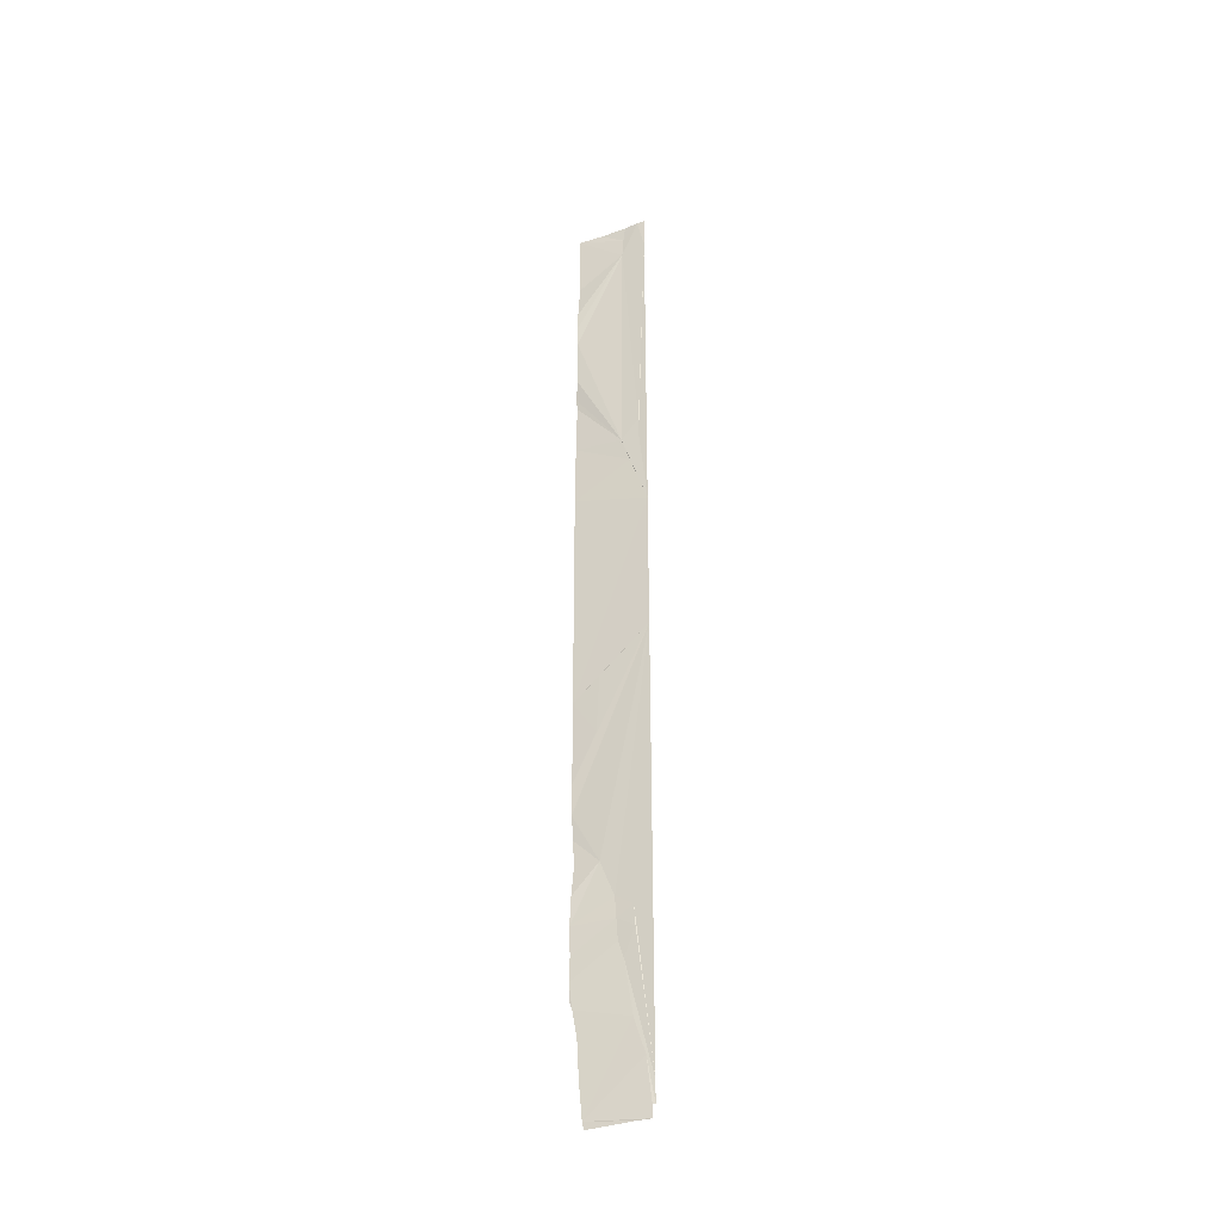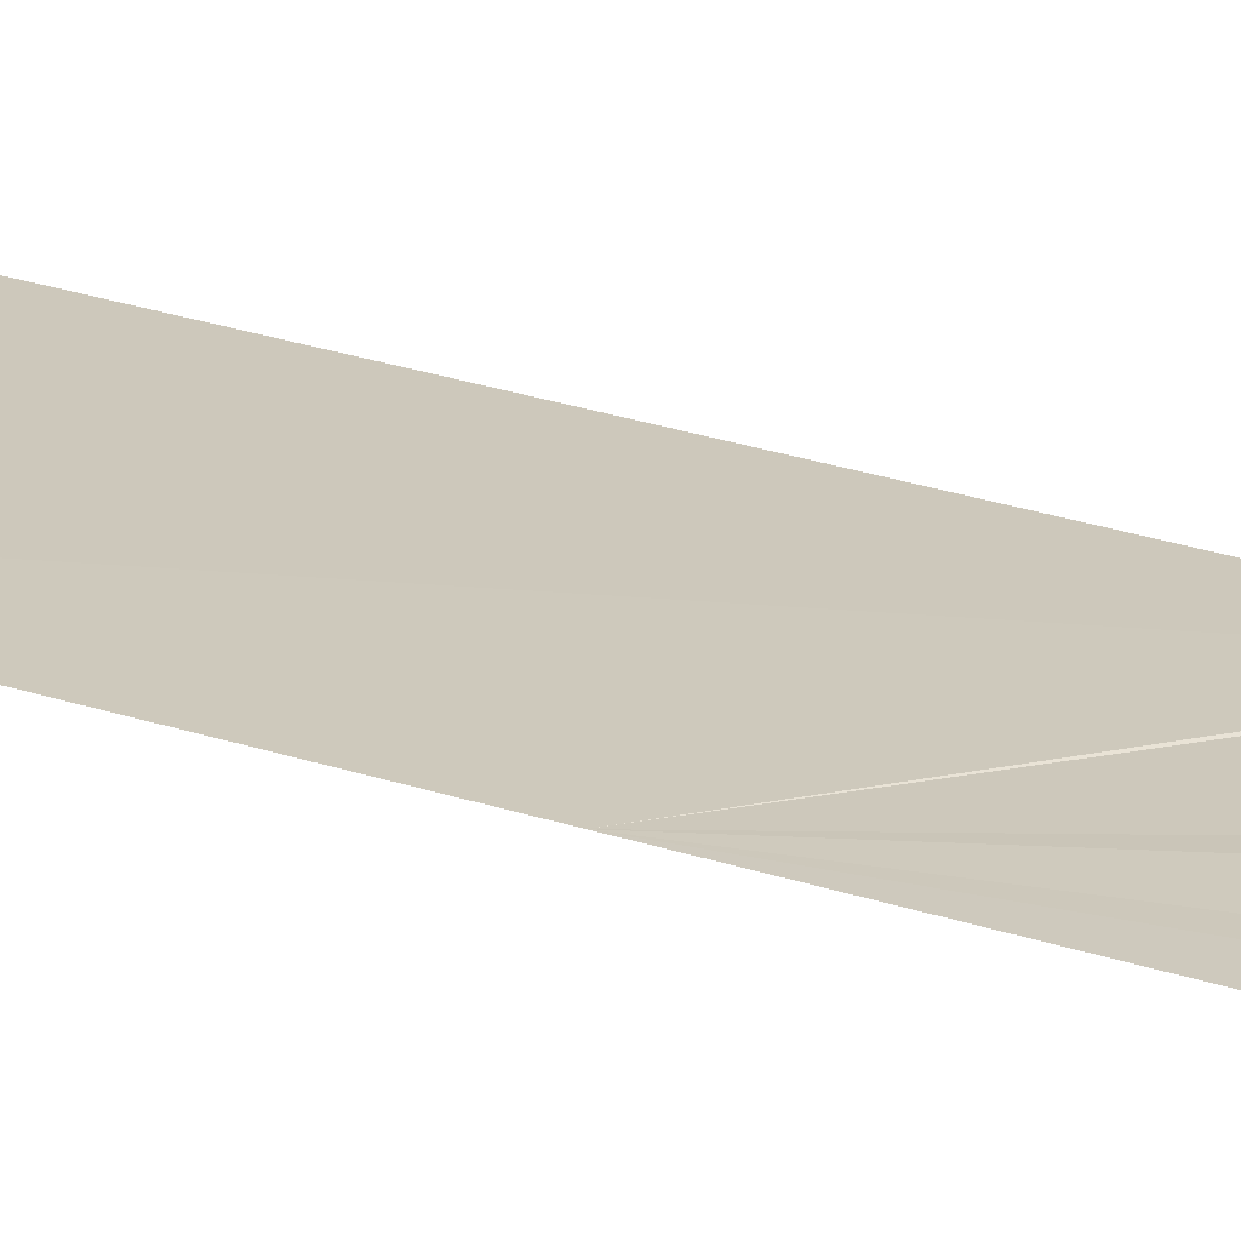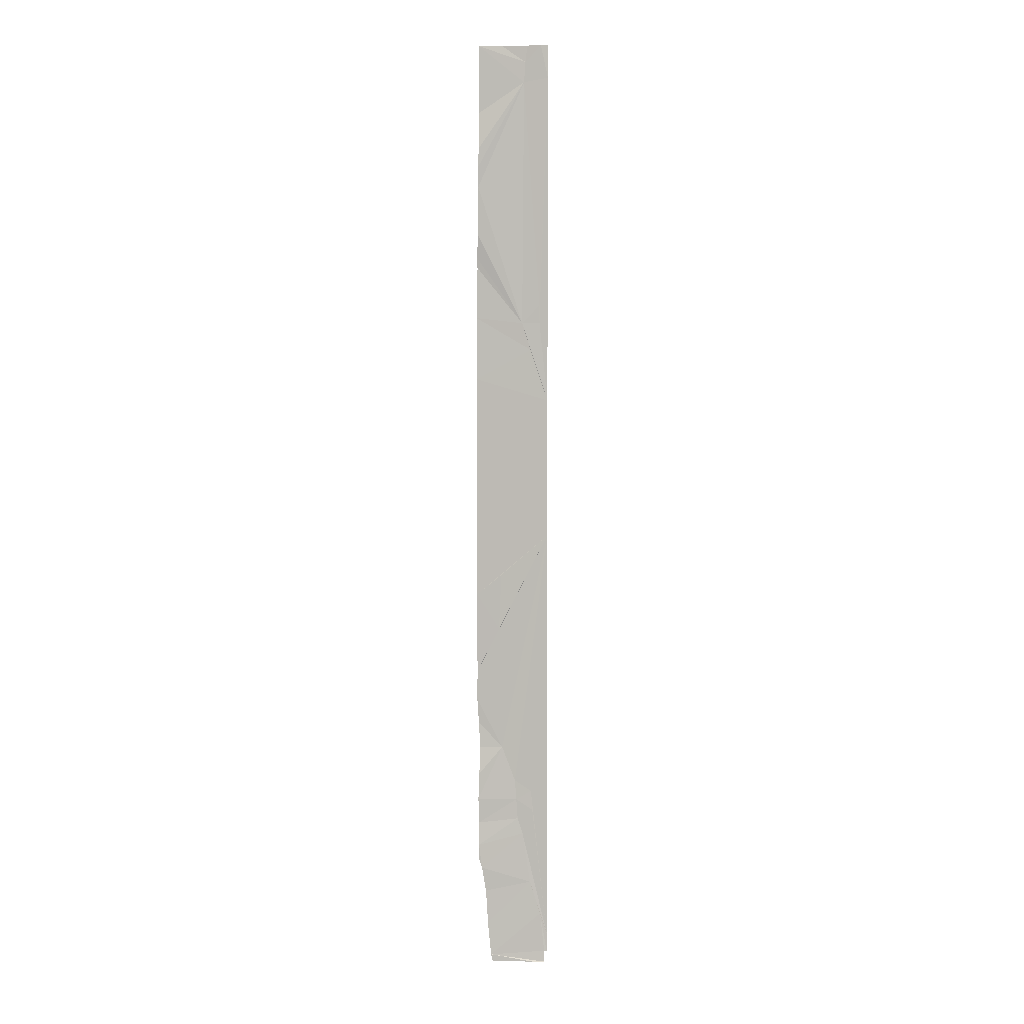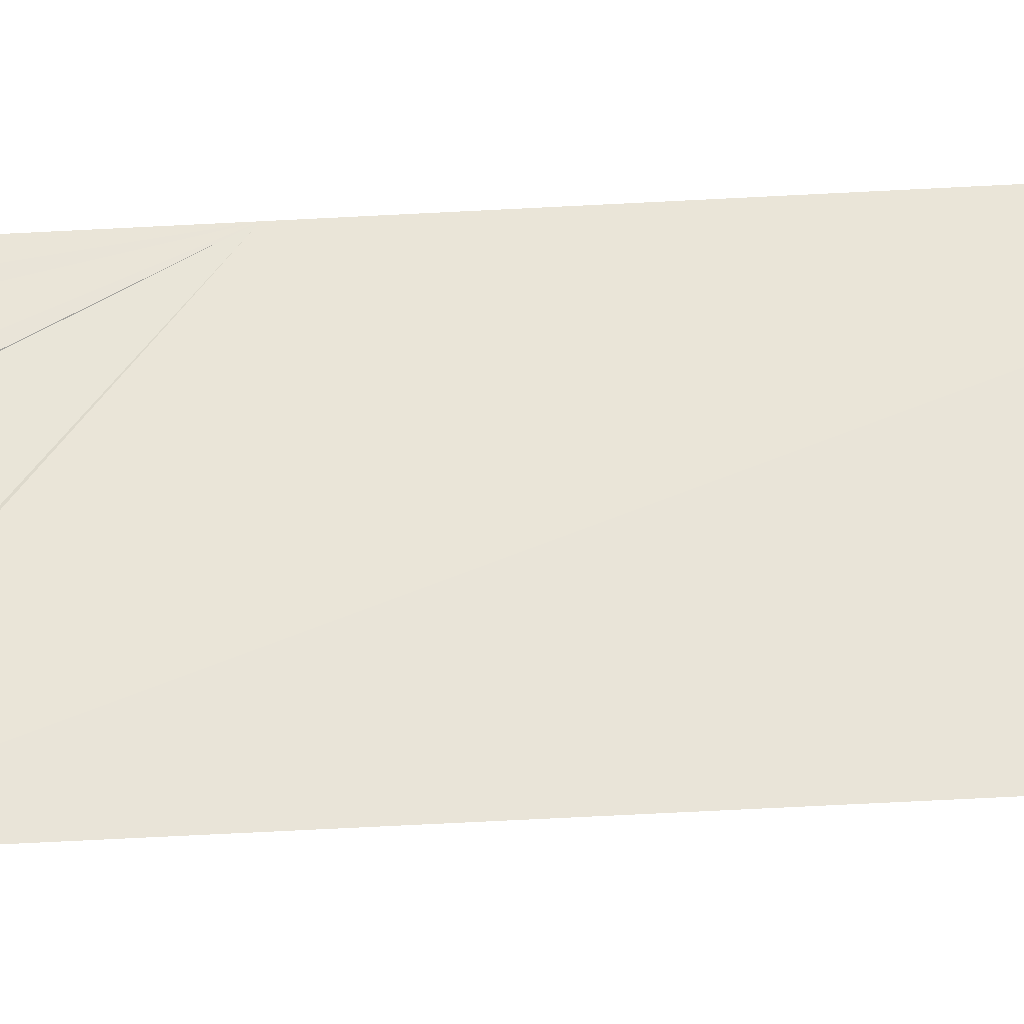
<metadata>
{"format":"obj","ext":"obj","renderer":"f3d","projection":"perspective","resolution":1024,"background":"white","views":[{"elev":-37.1,"azim":20.4,"up":"+Z"},{"elev":18.2,"azim":127.4,"up":"+Y"},{"elev":4.4,"azim":-0.1,"up":"+Z"},{"elev":65.5,"azim":-93.1,"up":"+Y"}]}
</metadata>
<code>
o my_crack_surf1_570
v 165.5 -7.174 3422
v 169.9 -7.827 3408
v 178.7 -8.934 3430
v 191.9 -10.15 3317
v 185.8 -10.11 3335
v 141.2 -8.698 3296
v 176.7 -8.98 3364
v 170.9 -7.61 4082
v 185.7 -9.86 4113
v 172.2 -7.719 4099
v 191.9 -10.15 4085
v 173.8 -8.004 4113
v 189.7 -10.45 3300
v 150.7 -5.8 3645
v 148.6 -5.515 3596
v 129 -3.215 3627
v 164.2 -6.955 3440
v 130.2 -5.615 3418
v 191.9 -10.15 3300
v 163 -6.571 3457
v 177.4 -8.361 3448
v 191.9 -10.15 3802
v 184.7 -9.195 3871
v 184.7 -9.392 3886
v 130.3 -7.026 3398
v 133 -7.498 3376
v 131.5 -3.46 3487
v 151.4 -5.495 3488
v 130.7 -6.165 3463
v 169.4 -7.834 3870
v 176.8 -8.398 3847
v 128.9 -3.336 3875
v 128.7 -3.917 3821
v 191.9 -10.15 3681
v 189.7 -10.93 3290
v 131.4 -4.901 4055
v 130.9 -5.615 4113
v 191.9 -10.15 4113
v 151.4 -6.059 4113
v 136.6 -7.253 3355
v 130.9 -7.554 4024
v 179.2 -11.14 3290
v 130.6 -7.135 3383
v 130.4 -6.318 3990
v 130.3 -7.202 4008
v 129 -3.846 3929
v 130.4 -5.7 3948
v 129.6 -3.312 3919
v 138.4 -7.897 3325
v 128.9 -2.445 3531
v 129.1 -2.918 3557
v 130.2 -2.356 3510
v 129.9 -6.22 3973
v 129.8 -6.121 3440
v 142.6 -8.719 3290
f 1 2 3
f 2 4 3
f 5 7 6
f 8 9 10
f 9 8 11
f 10 9 12
f 6 13 5
f 14 16 15
f 1 17 18
f 19 4 5
f 1 3 17
f 20 17 21
f 4 21 3
f 21 17 3
f 22 11 23
f 11 24 23
f 1 25 2
f 26 2 25
f 27 29 28
f 30 32 31
f 31 32 33
f 20 34 28
f 20 21 34
f 34 21 4
f 13 6 35
f 36 8 37
f 22 23 30
f 24 30 23
f 1 18 25
f 7 5 4
f 11 38 9
f 10 39 37
f 40 7 26
f 10 12 39
f 13 19 5
f 36 41 8
f 22 30 31
f 10 37 8
f 6 42 35
f 4 2 7
f 24 11 8
f 43 26 25
f 33 16 22
f 44 8 45
f 46 30 47
f 46 48 30
f 40 49 7
f 34 50 28
f 34 51 50
f 31 33 22
f 51 15 16
f 45 8 41
f 32 30 48
f 7 49 6
f 14 15 34
f 52 27 28
f 28 50 52
f 47 30 44
f 30 24 8
f 44 30 8
f 34 16 14
f 16 34 22
f 2 26 7
f 44 53 47
f 51 34 15
f 54 17 20
f 54 20 28
f 54 28 29
f 54 18 17
f 6 55 42

</code>
